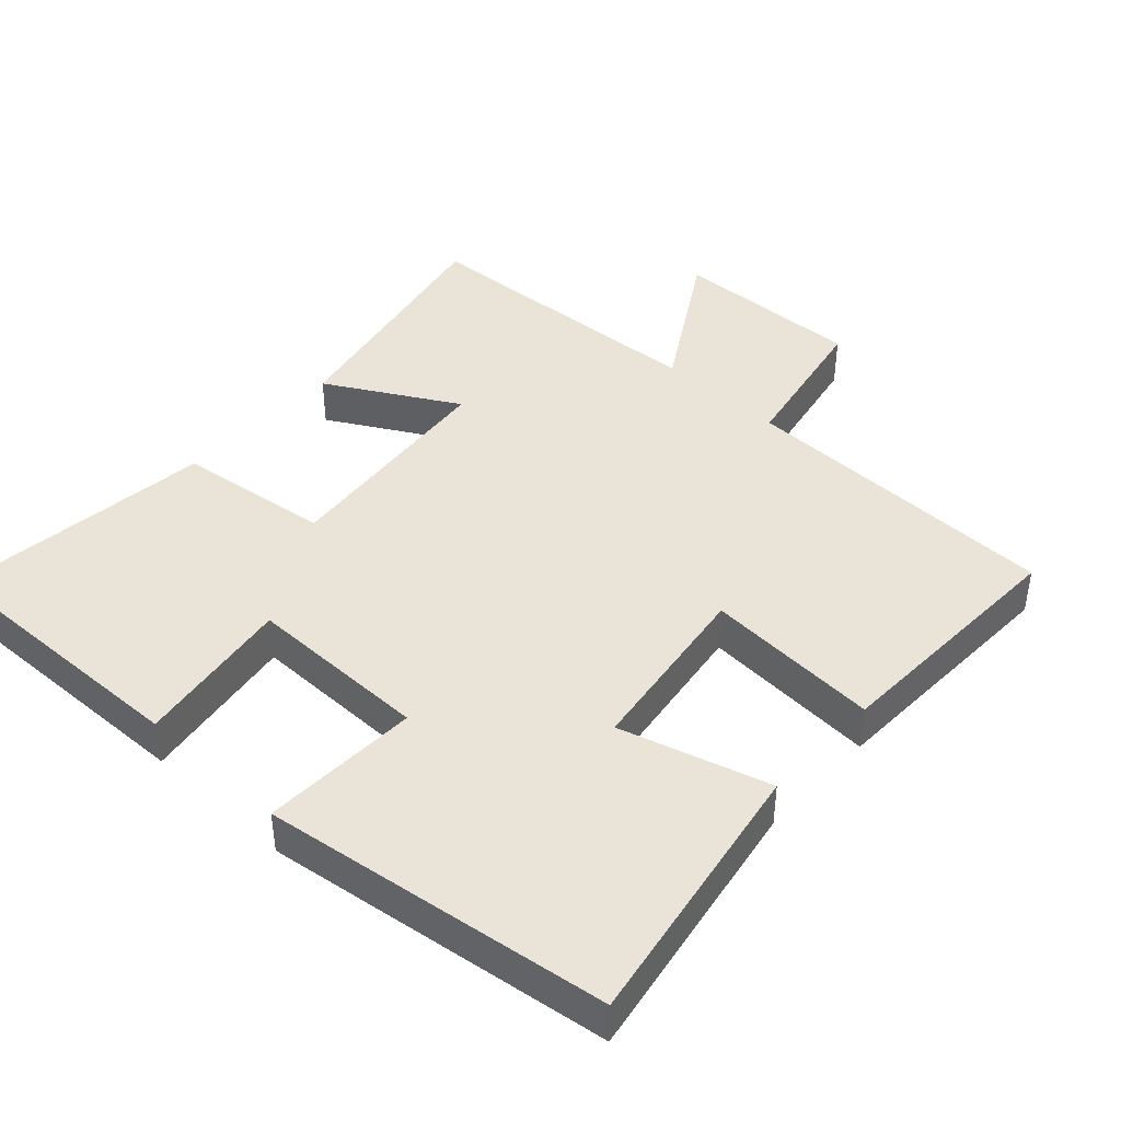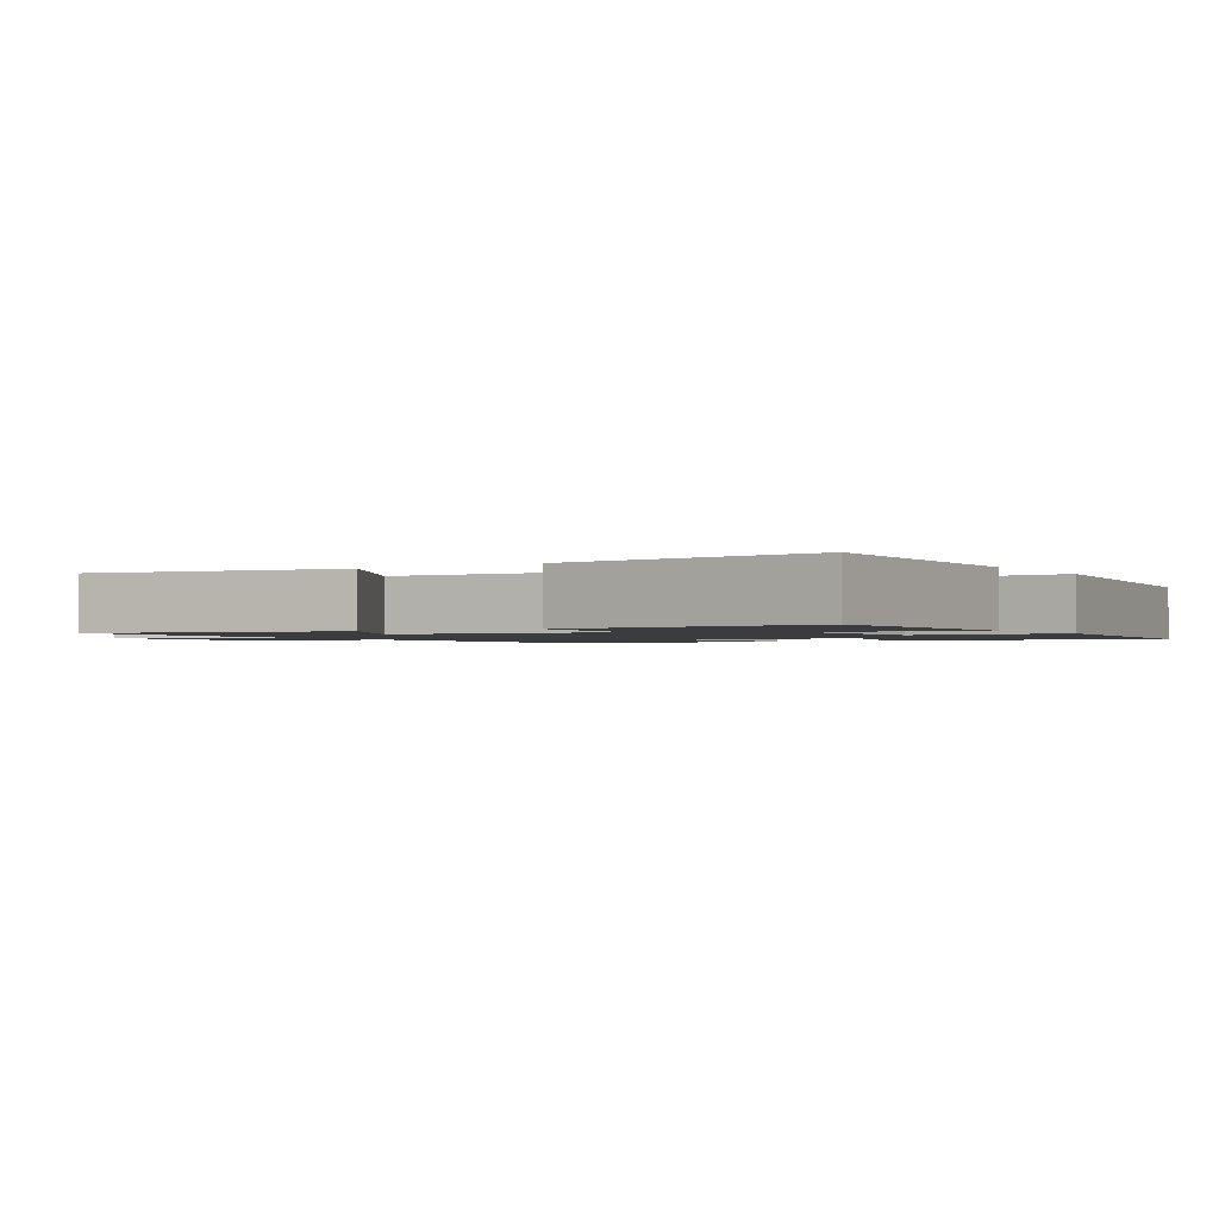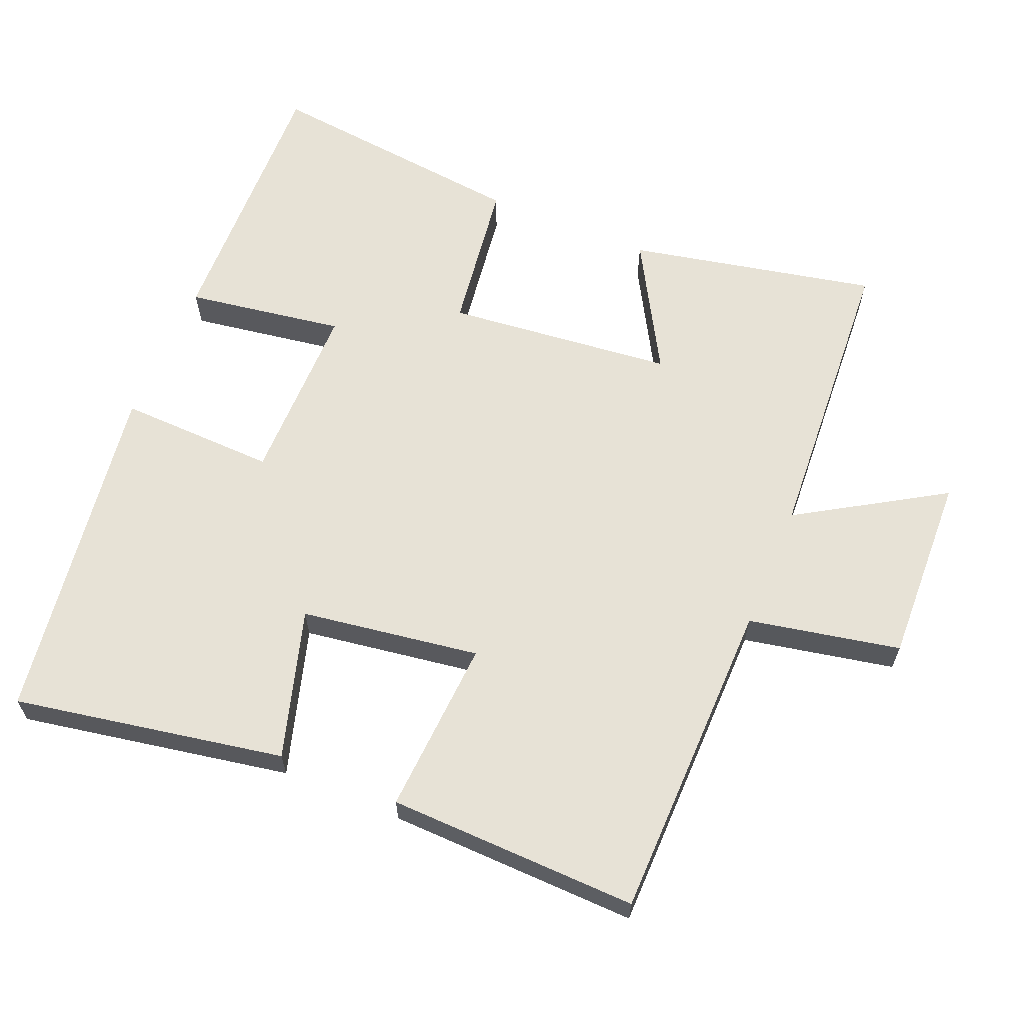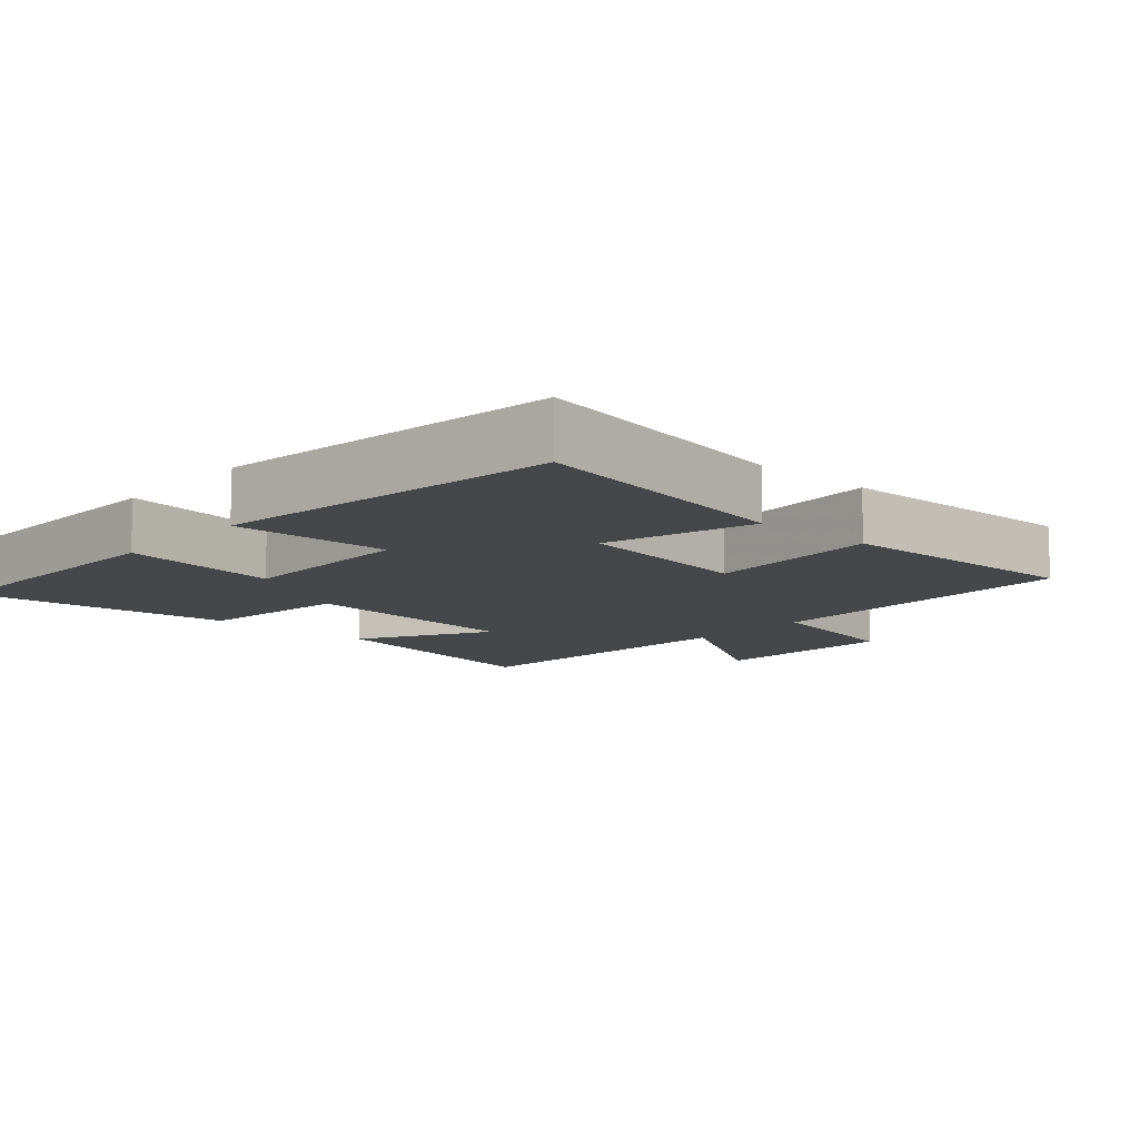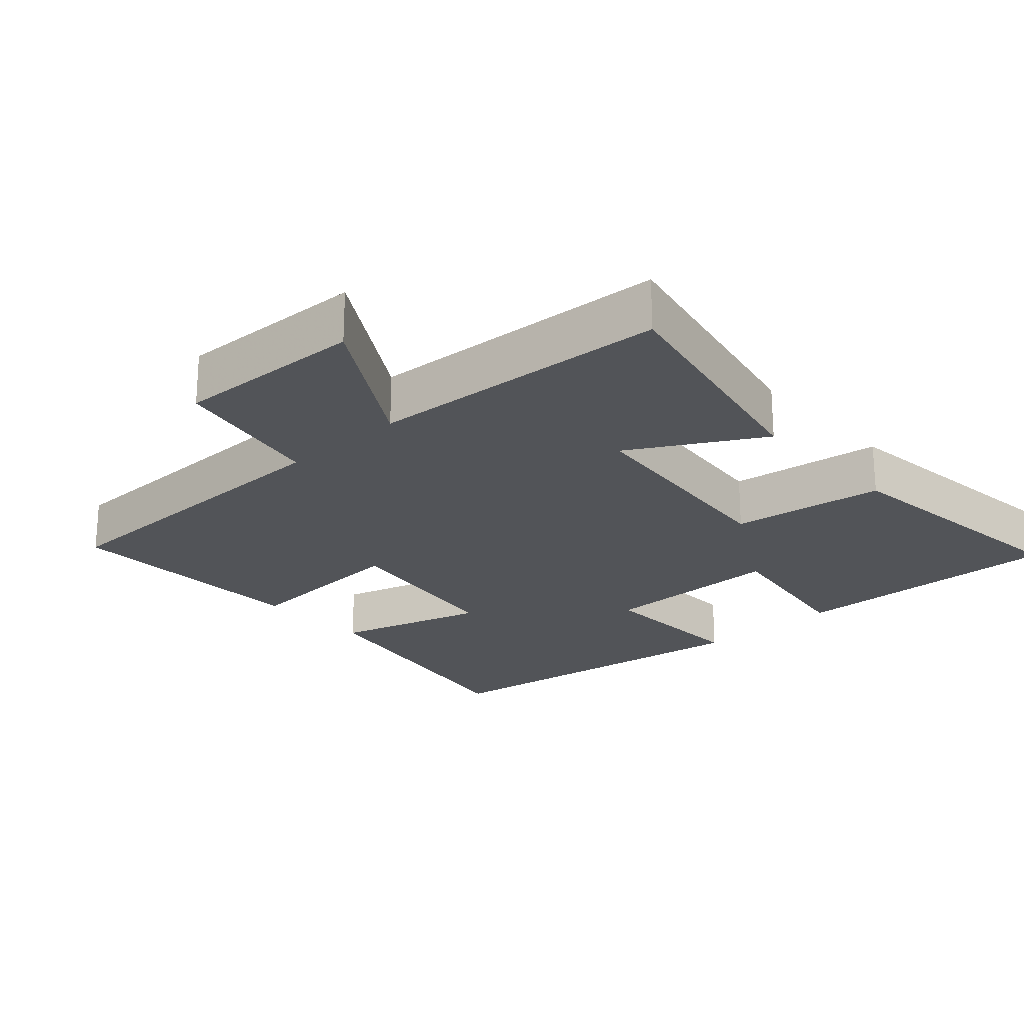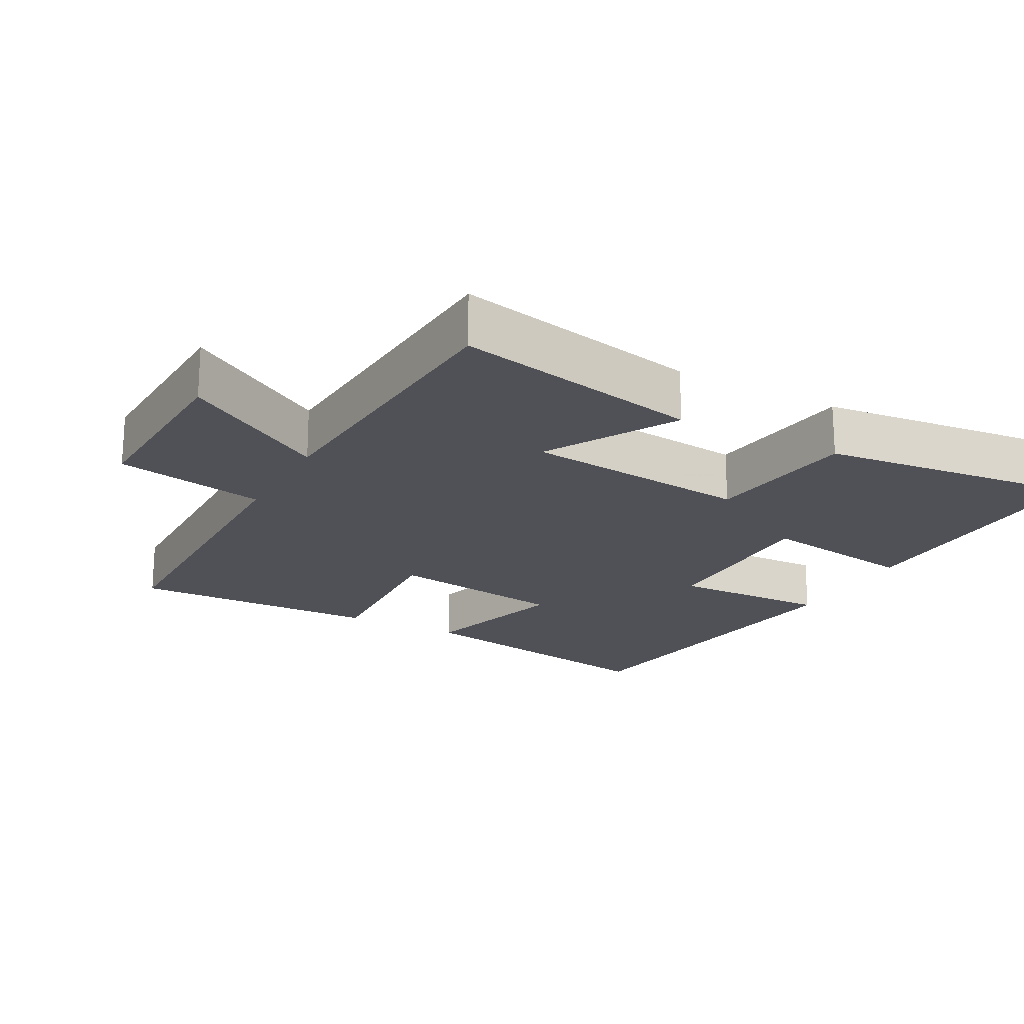
<metadata>
{"format":"obj","ext":"obj","renderer":"f3d","projection":"perspective","resolution":1024,"background":"white","views":[{"elev":42.9,"azim":42.9,"up":"+Y"},{"elev":-1.5,"azim":-57.3,"up":"+Y"},{"elev":63.0,"azim":112.6,"up":"+Y"},{"elev":-10.8,"azim":48.2,"up":"+Y"},{"elev":-23.0,"azim":-137.6,"up":"+Y"},{"elev":-20.3,"azim":-118.4,"up":"+Y"}]}
</metadata>
<code>
v -0.542 0.07 0.511
v -0.146 0.07 0.5
v -0.181 0.07 0.274
v 0.081 0.07 0.274
v 0.074 0.07 0.5
v 0.57 0.07 0.43
v 0.5 0.07 0.043
v 0.286 0.07 0.106
v 0.248 0.07 -0.15
v 0.5 0.07 -0.135
v 0.51 0.07 -0.494
v 0.046 0.07 -0.5
v 0.003 0.07 -0.717
v -0.269 0.07 -0.707
v -0.142 0.07 -0.5
v -0.574 0.07 -0.473
v -0.5 0.07 -0.118
v -0.314 0.07 -0.224
v -0.28 0.07 0.102
v -0.5 0.07 0.132
v -0.542 0 0.511
v -0.146 0 0.5
v -0.181 0 0.274
v 0.081 0 0.274
v 0.074 0 0.5
v 0.57 0 0.43
v 0.5 0 0.043
v 0.286 0 0.106
v 0.248 0 -0.15
v 0.5 0 -0.135
v 0.51 0 -0.494
v 0.046 0 -0.5
v 0.003 0 -0.717
v -0.269 0 -0.707
v -0.142 0 -0.5
v -0.574 0 -0.473
v -0.5 0 -0.118
v -0.314 0 -0.224
v -0.28 0 0.102
v -0.5 0 0.132
f 1 2 3
f 20 1 3
f 19 20 3
f 18 19 3 4
f 15 16 17 18
f 15 18 4
f 12 13 14 15
f 11 12 15
f 10 11 15
f 9 10 15
f 8 9 15 4
f 6 7 8
f 5 6 8
f 4 5 8
f 23 22 21
f 23 21 40
f 23 40 39
f 24 23 39 38
f 38 37 36 35
f 24 38 35
f 35 34 33 32
f 35 32 31
f 35 31 30
f 35 30 29
f 24 35 29 28
f 28 27 26
f 28 26 25
f 28 25 24
f 1 21 22 2
f 2 22 23 3
f 3 23 24 4
f 4 24 25 5
f 5 25 26 6
f 6 26 27 7
f 7 27 28 8
f 8 28 29 9
f 9 29 30 10
f 10 30 31 11
f 11 31 32 12
f 12 32 33 13
f 13 33 34 14
f 14 34 35 15
f 15 35 36 16
f 16 36 37 17
f 17 37 38 18
f 18 38 39 19
f 19 39 40 20
f 20 40 21 1

</code>
